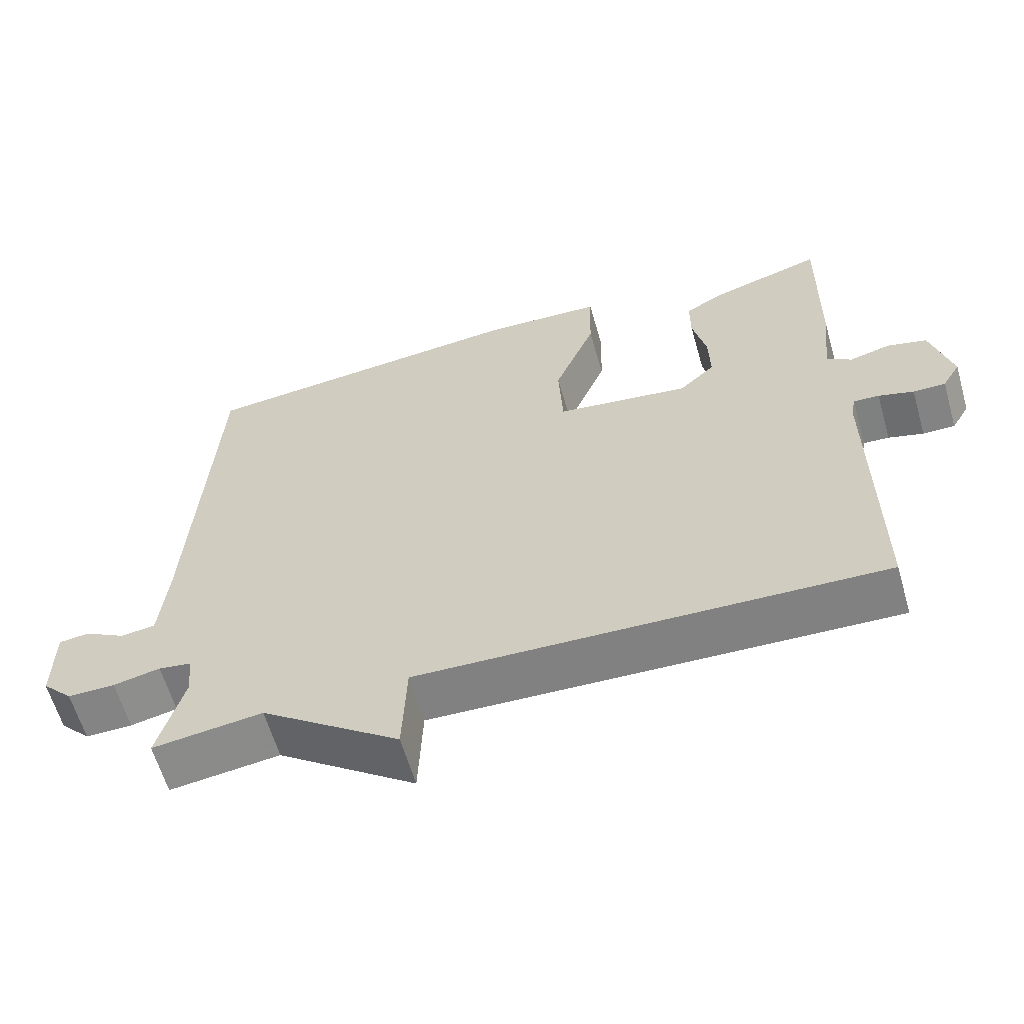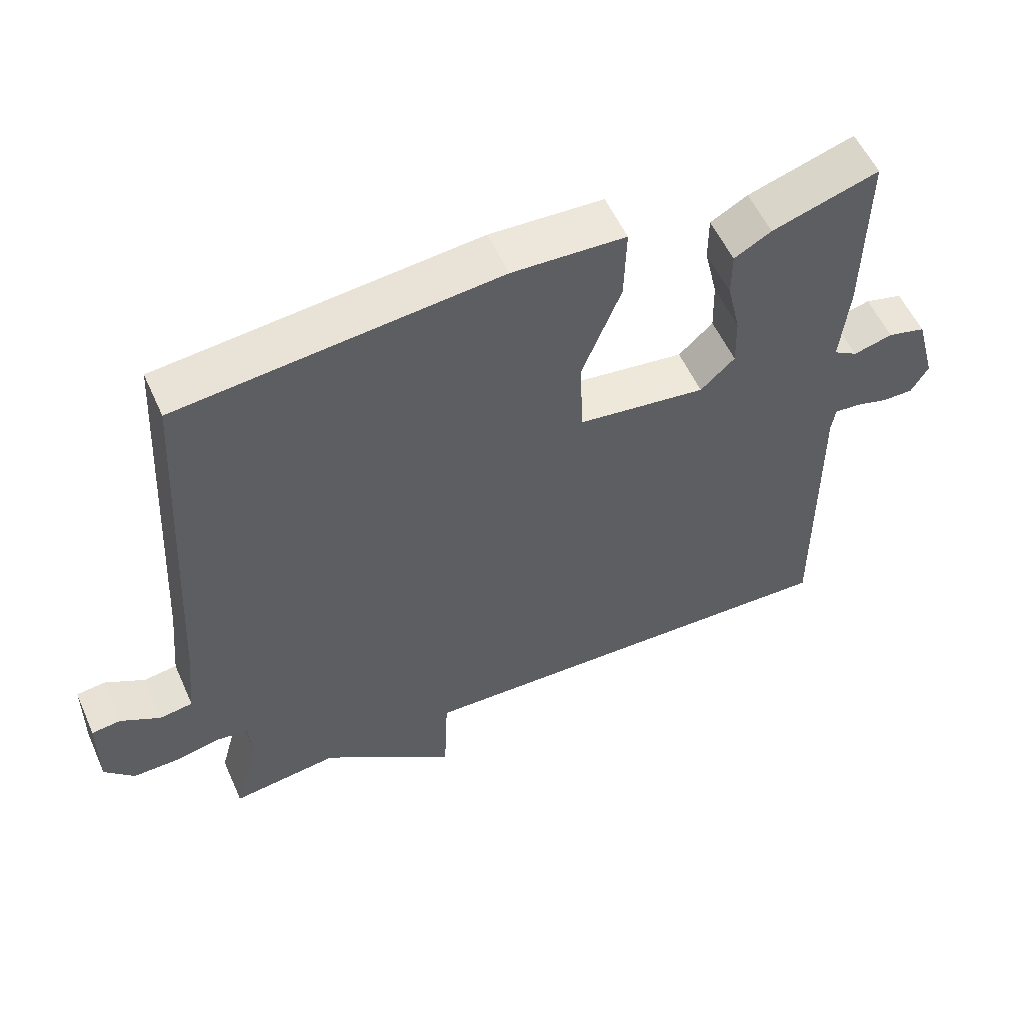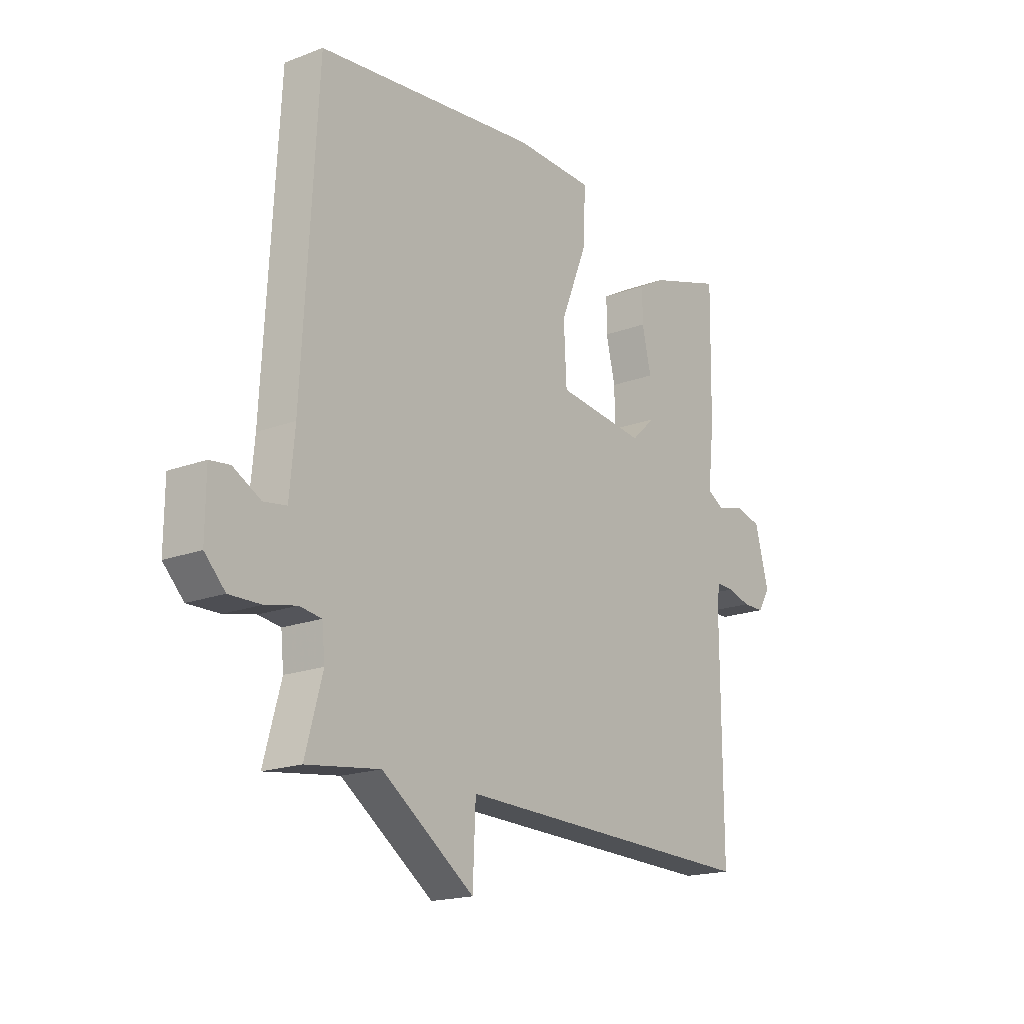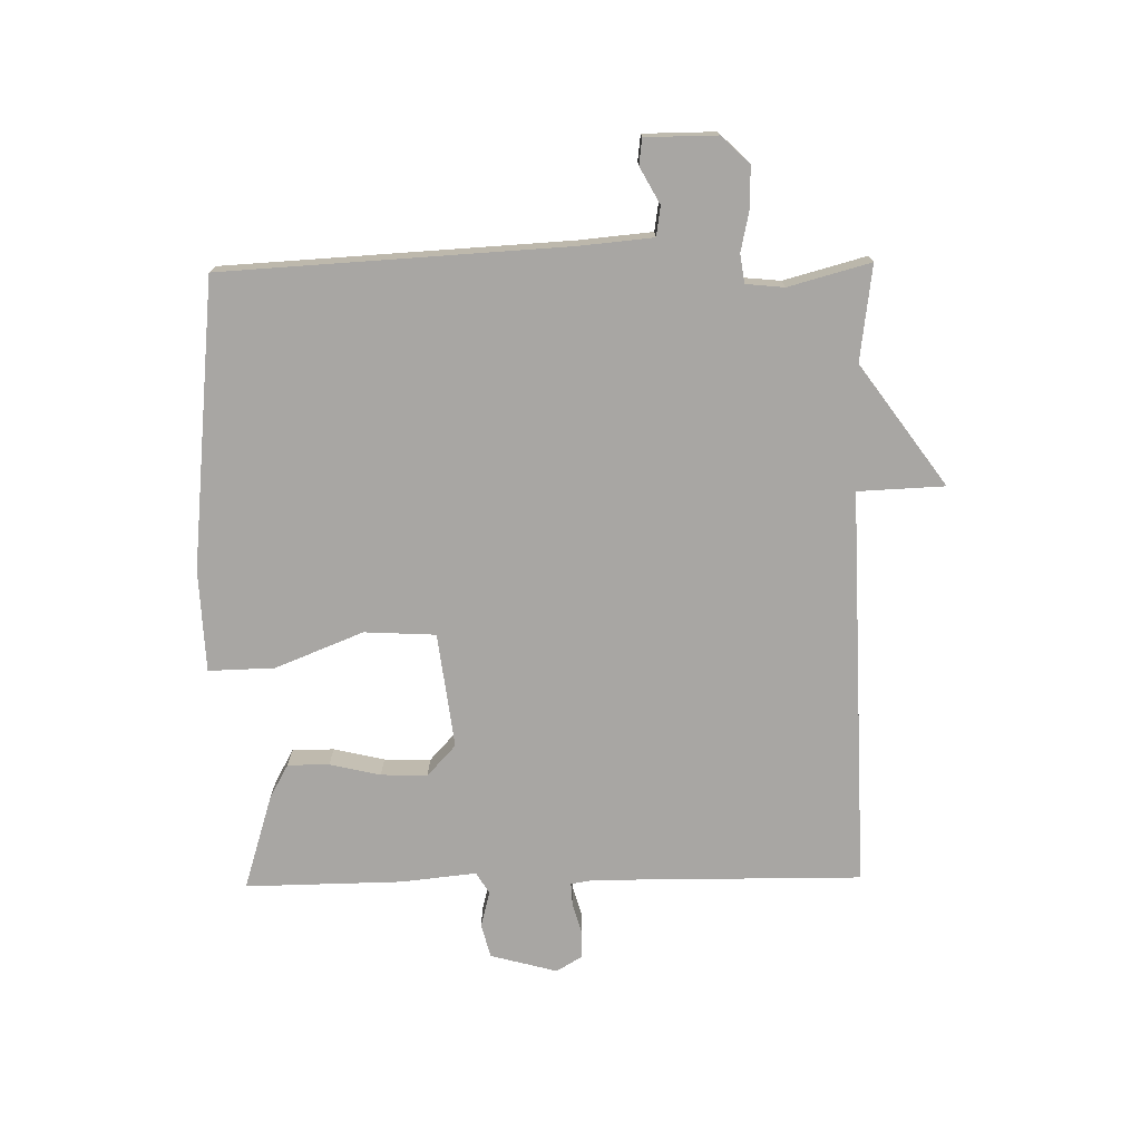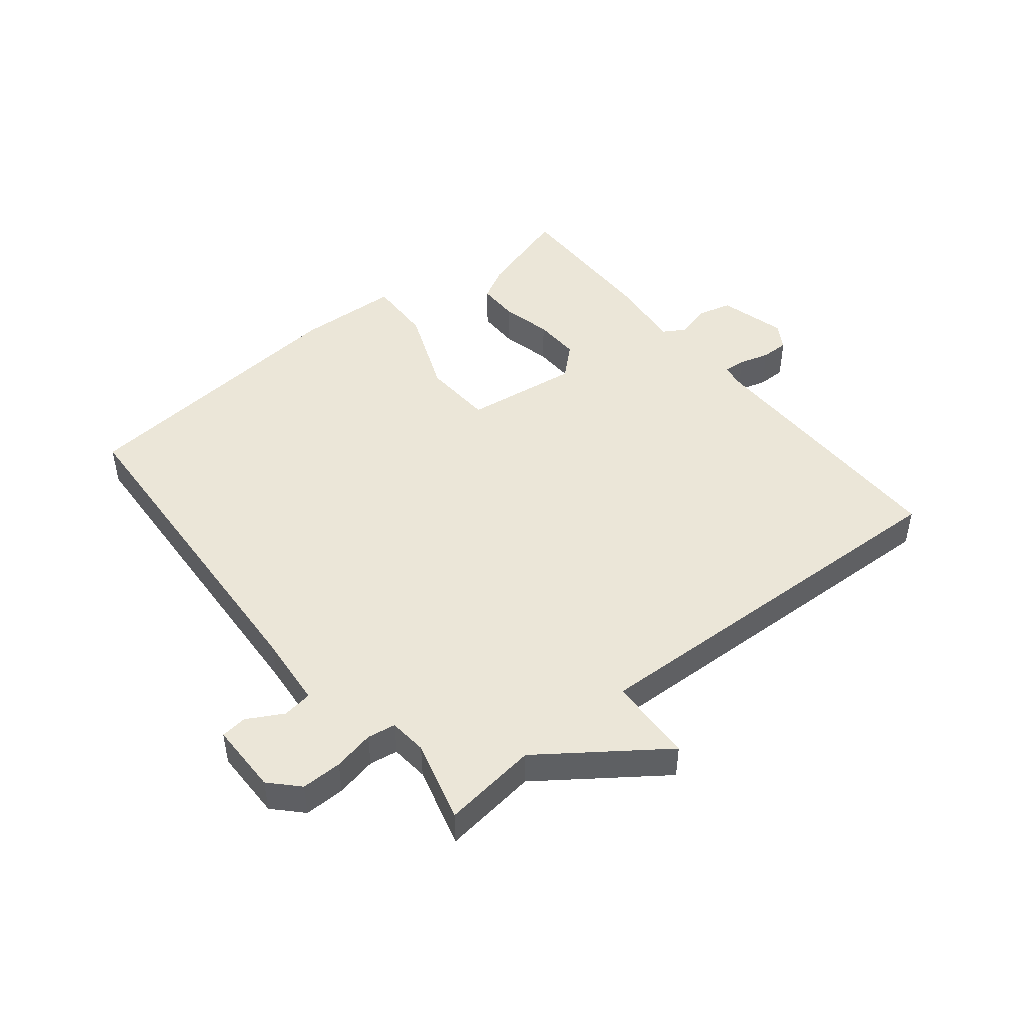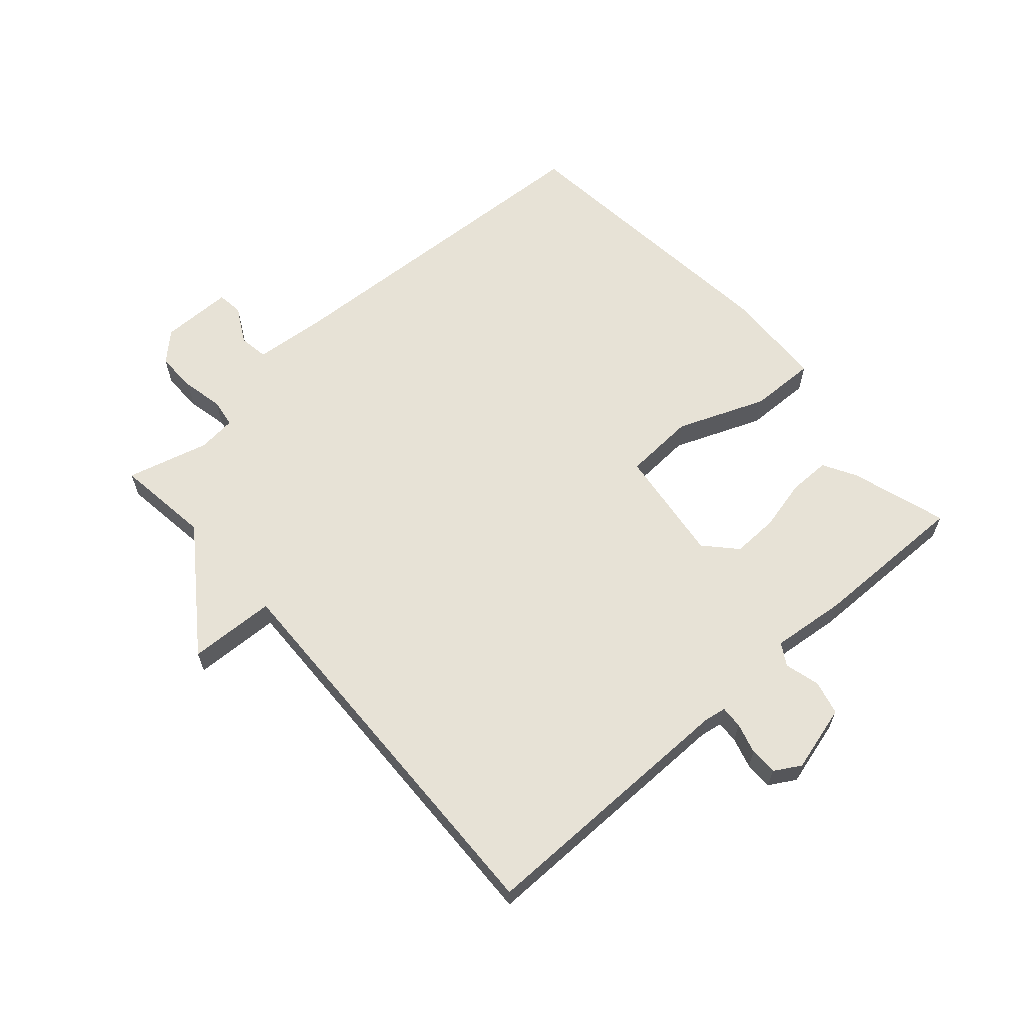
<metadata>
{"format":"obj","ext":"obj","renderer":"f3d","projection":"perspective","resolution":1024,"background":"white","views":[{"elev":-61.2,"azim":-164.0,"up":"+Z"},{"elev":55.3,"azim":156.1,"up":"+Z"},{"elev":-18.1,"azim":126.5,"up":"+Z"},{"elev":-74.3,"azim":90.9,"up":"+Y"},{"elev":46.6,"azim":141.2,"up":"+Y"},{"elev":62.9,"azim":-131.6,"up":"+Y"}]}
</metadata>
<code>
v -0.5 0.07 0.5
v -0.345 0.07 0.452
v -0.291 0.07 0.422
v -0.291 0.07 0.355
v -0.31 0.07 0.273
v -0.312 0.07 0.198
v -0.262 0.07 0.152
v -0.076 0.07 0.176
v -0.07 0.07 0.291
v -0.127 0.07 0.433
v -0.13 0.07 0.54
v 0.035 0.07 0.547
v 0.5 0.07 0.5
v 0.531 0.07 -0.055
v 0.542 0.07 -0.173
v 0.59 0.07 -0.18
v 0.648 0.07 -0.148
v 0.69 0.07 -0.153
v 0.691 0.07 -0.269
v 0.648 0.07 -0.314
v 0.582 0.07 -0.313
v 0.516 0.07 -0.299
v 0.47 0.07 -0.306
v 0.464 0.07 -0.368
v 0.5 0.07 -0.5
v 0.346 0.07 -0.48
v 0.152 0.07 -0.62
v 0.146 0.07 -0.48
v -0.5 0.07 -0.5
v -0.498 0.07 -0.065
v -0.504 0.07 -0.029
v -0.54 0.07 -0.031
v -0.589 0.07 -0.045
v -0.634 0.07 -0.045
v -0.659 0.07 -0.003
v -0.63 0.07 0.105
v -0.575 0.07 0.119
v -0.518 0.07 0.104
v -0.483 0.07 0.125
v -0.496 0.07 0.246
v -0.5 0 0.5
v -0.345 0 0.452
v -0.291 0 0.422
v -0.291 0 0.355
v -0.31 0 0.273
v -0.312 0 0.198
v -0.262 0 0.152
v -0.076 0 0.176
v -0.07 0 0.291
v -0.127 0 0.433
v -0.13 0 0.54
v 0.035 0 0.547
v 0.5 0 0.5
v 0.531 0 -0.055
v 0.542 0 -0.173
v 0.59 0 -0.18
v 0.648 0 -0.148
v 0.69 0 -0.153
v 0.691 0 -0.269
v 0.648 0 -0.314
v 0.582 0 -0.313
v 0.516 0 -0.299
v 0.47 0 -0.306
v 0.464 0 -0.368
v 0.5 0 -0.5
v 0.346 0 -0.48
v 0.152 0 -0.62
v 0.146 0 -0.48
v -0.5 0 -0.5
v -0.498 0 -0.065
v -0.504 0 -0.029
v -0.54 0 -0.031
v -0.589 0 -0.045
v -0.634 0 -0.045
v -0.659 0 -0.003
v -0.63 0 0.105
v -0.575 0 0.119
v -0.518 0 0.104
v -0.483 0 0.125
v -0.496 0 0.246
f 3 4 5
f 2 3 5
f 1 2 5
f 40 1 5
f 39 40 5
f 36 37 38
f 35 36 38
f 34 35 38
f 33 34 38
f 32 33 38
f 31 32 38 39
f 39 5 6
f 31 39 6
f 30 31 6
f 30 6 7
f 29 30 7
f 28 29 7
f 26 27 28
f 24 25 26
f 28 7 8
f 26 28 8
f 24 26 8
f 23 24 8
f 20 21 22
f 19 20 22
f 18 19 22
f 17 18 22
f 16 17 22
f 15 16 22 23
f 23 8 9
f 15 23 9
f 14 15 9
f 12 13 14
f 11 12 14
f 10 11 14
f 9 10 14
f 45 44 43
f 45 43 42
f 45 42 41
f 45 41 80
f 45 80 79
f 78 77 76
f 78 76 75
f 78 75 74
f 78 74 73
f 78 73 72
f 79 78 72 71
f 46 45 79
f 46 79 71
f 46 71 70
f 47 46 70
f 47 70 69
f 47 69 68
f 68 67 66
f 66 65 64
f 48 47 68
f 48 68 66
f 48 66 64
f 48 64 63
f 62 61 60
f 62 60 59
f 62 59 58
f 62 58 57
f 62 57 56
f 63 62 56 55
f 49 48 63
f 49 63 55
f 49 55 54
f 54 53 52
f 54 52 51
f 54 51 50
f 54 50 49
f 1 41 42 2
f 2 42 43 3
f 3 43 44 4
f 4 44 45 5
f 5 45 46 6
f 6 46 47 7
f 7 47 48 8
f 8 48 49 9
f 9 49 50 10
f 10 50 51 11
f 11 51 52 12
f 12 52 53 13
f 13 53 54 14
f 14 54 55 15
f 15 55 56 16
f 16 56 57 17
f 17 57 58 18
f 18 58 59 19
f 19 59 60 20
f 20 60 61 21
f 21 61 62 22
f 22 62 63 23
f 23 63 64 24
f 24 64 65 25
f 25 65 66 26
f 26 66 67 27
f 27 67 68 28
f 28 68 69 29
f 29 69 70 30
f 30 70 71 31
f 31 71 72 32
f 32 72 73 33
f 33 73 74 34
f 34 74 75 35
f 35 75 76 36
f 36 76 77 37
f 37 77 78 38
f 38 78 79 39
f 39 79 80 40
f 40 80 41 1

</code>
